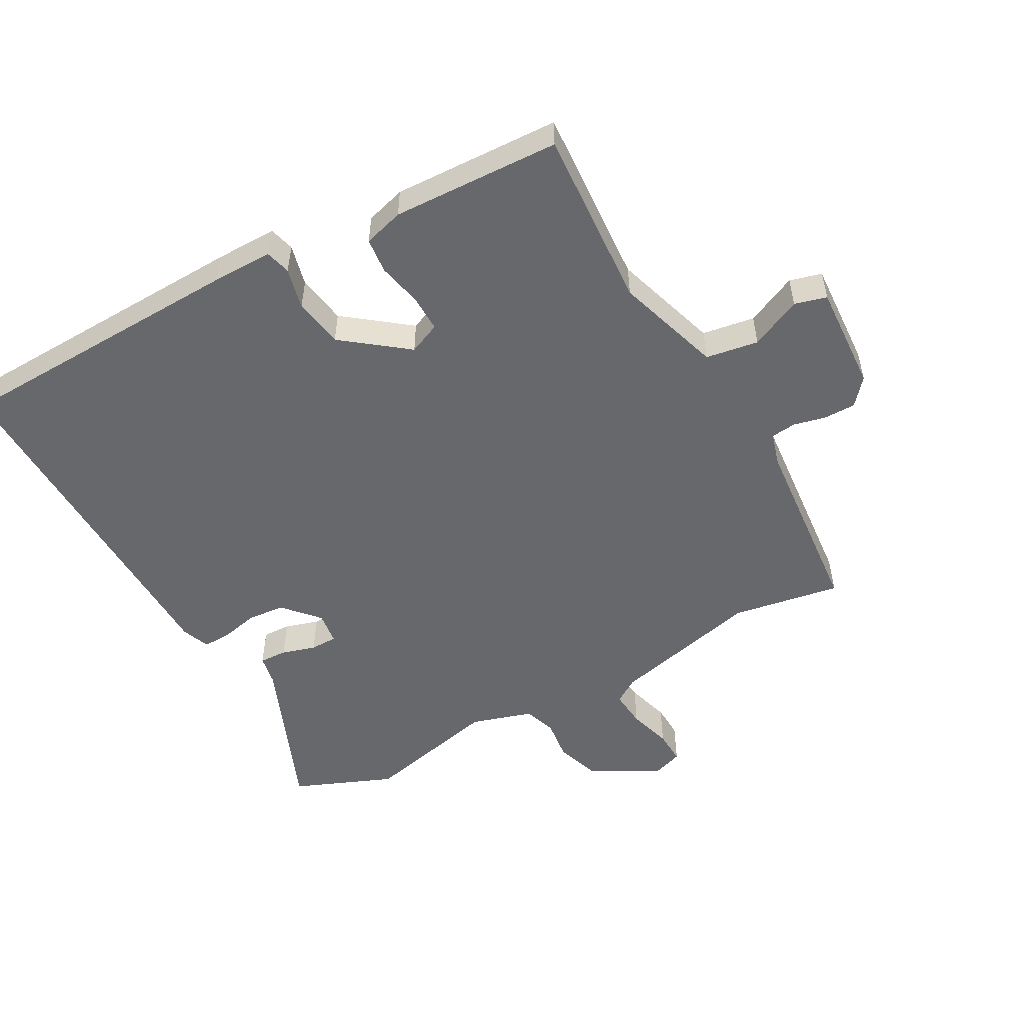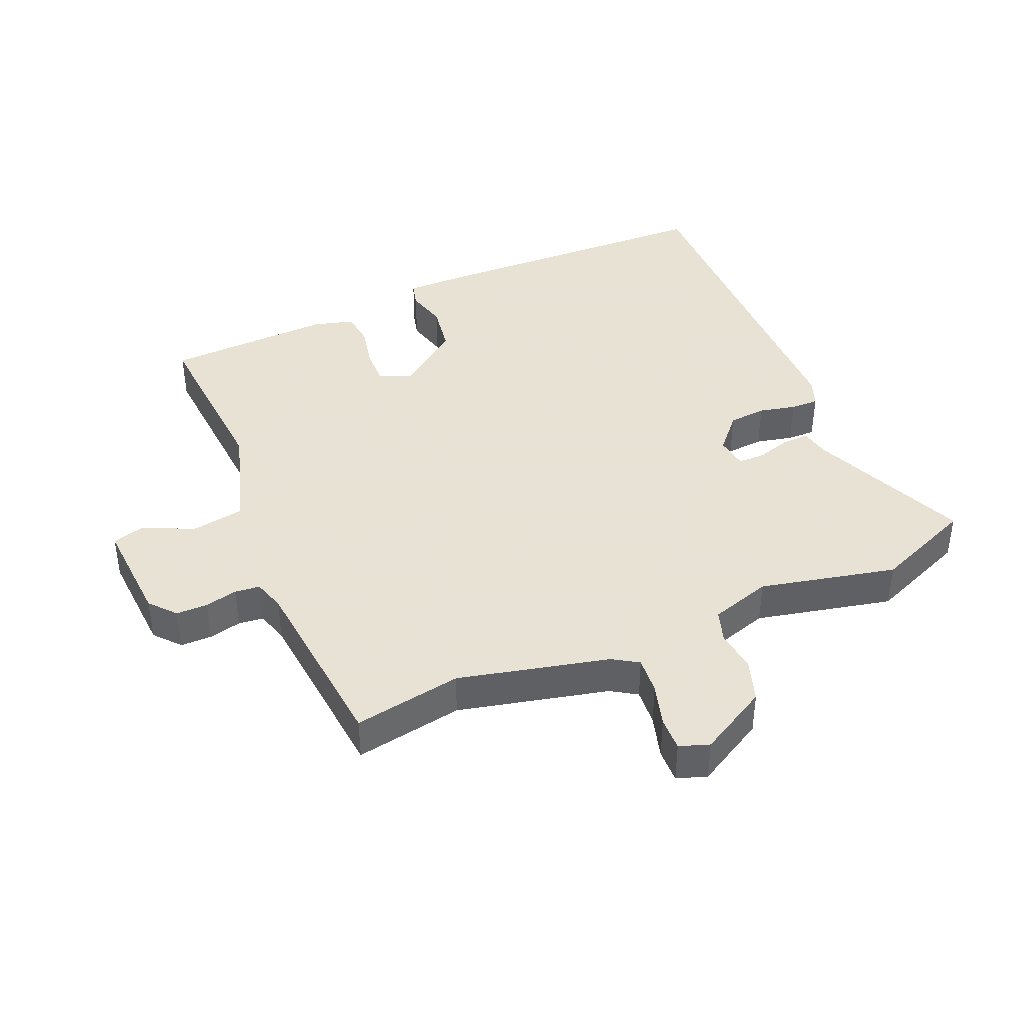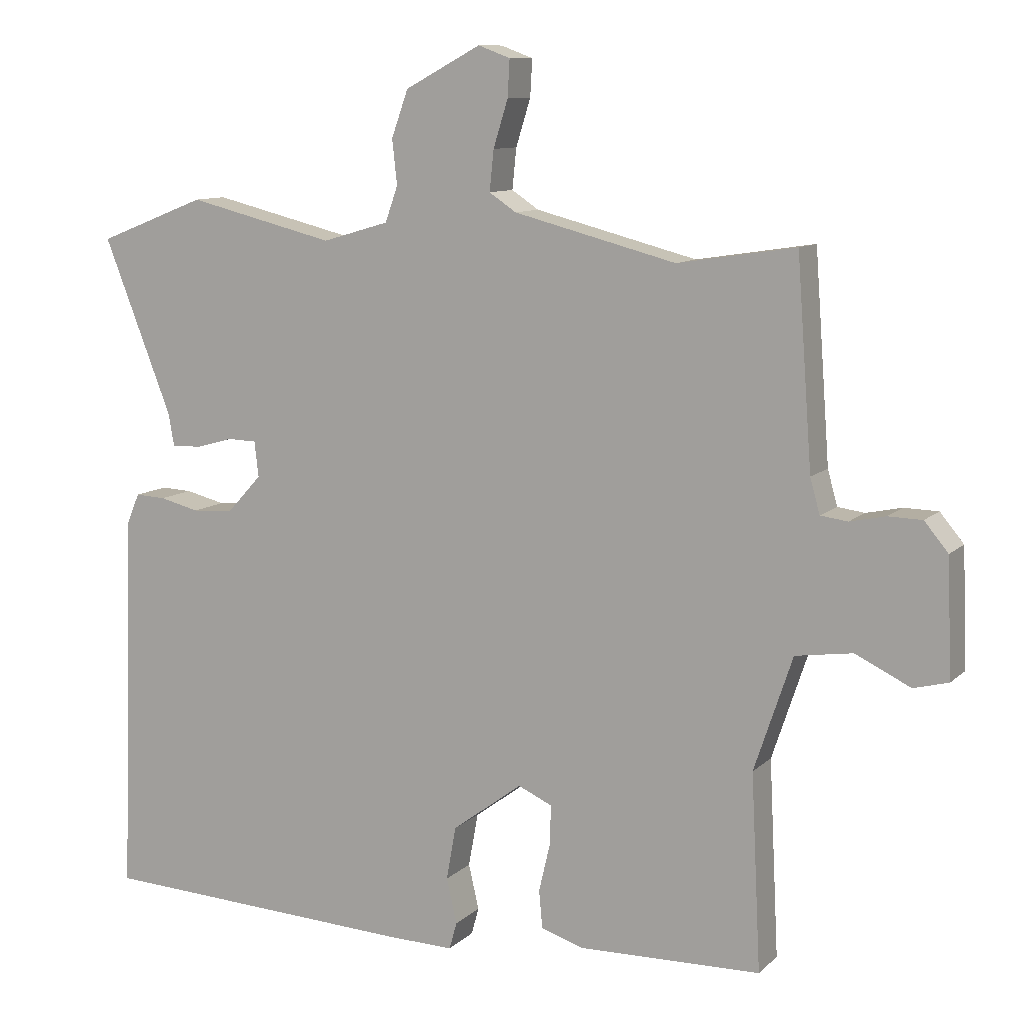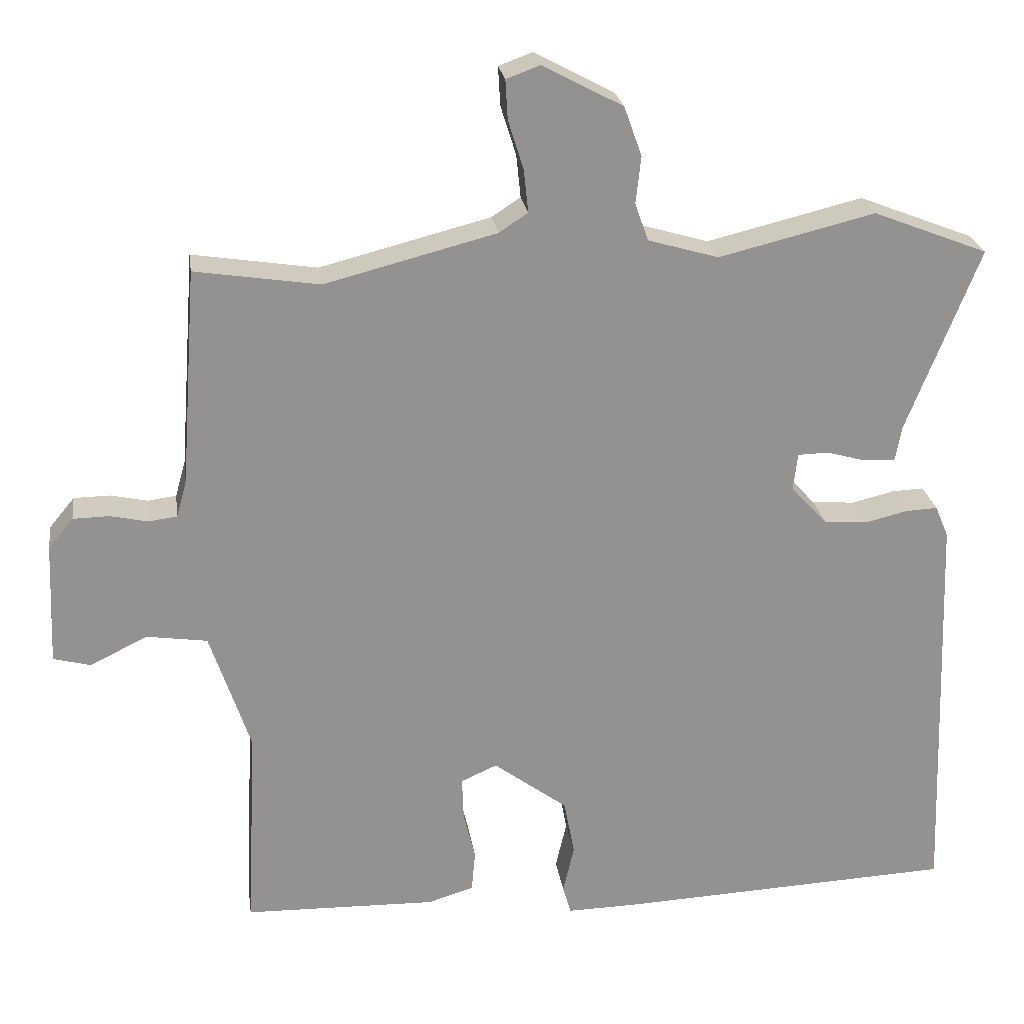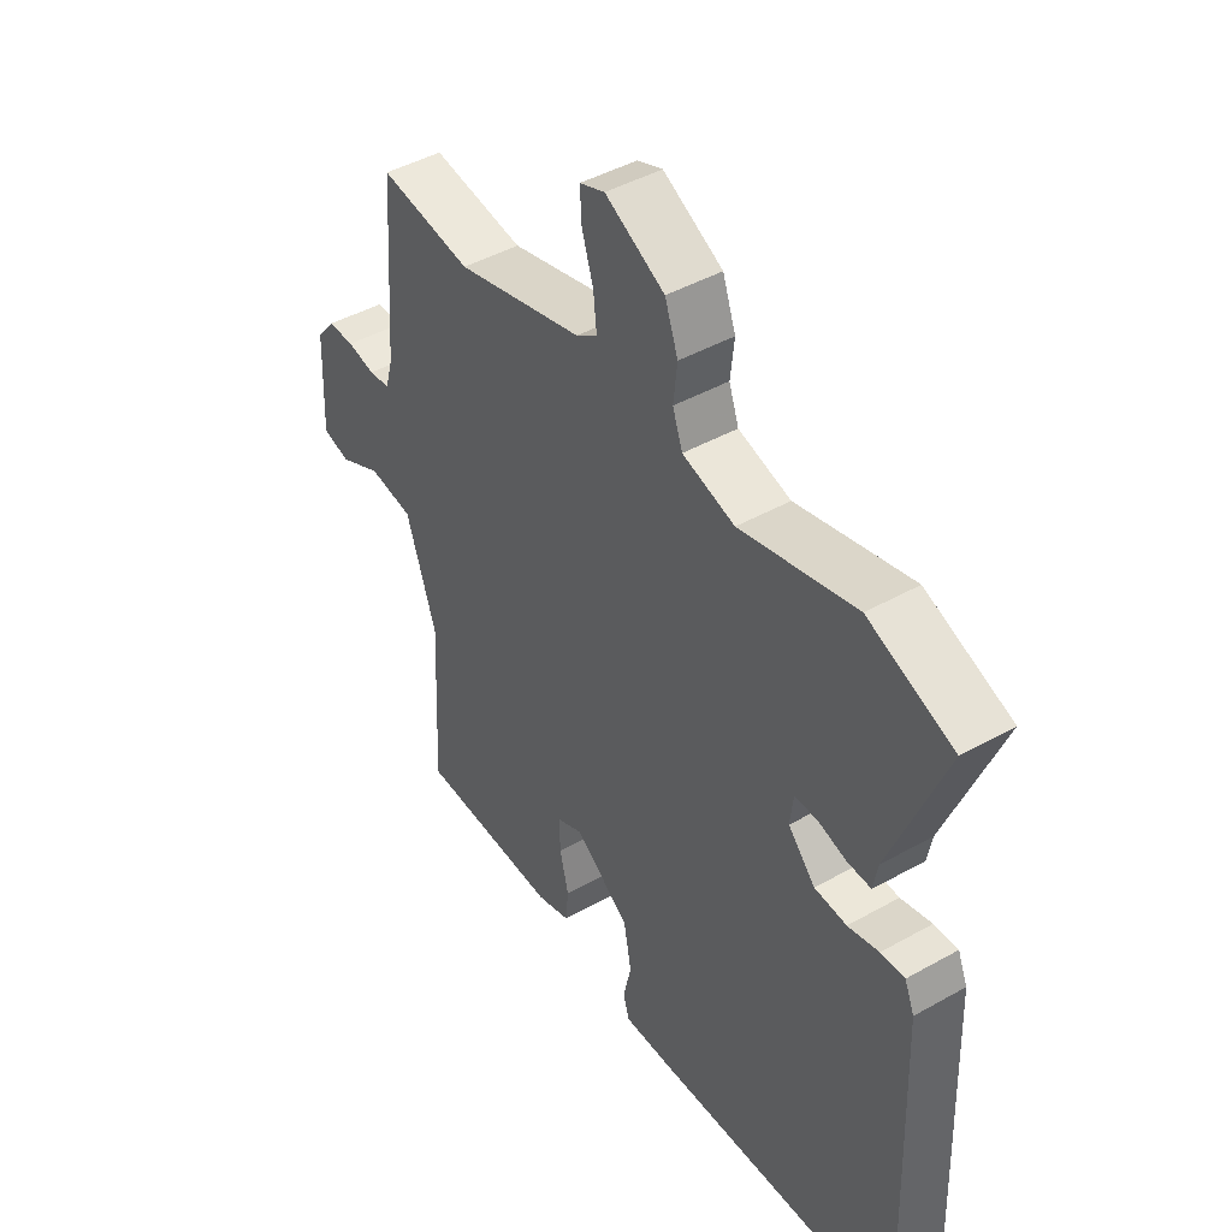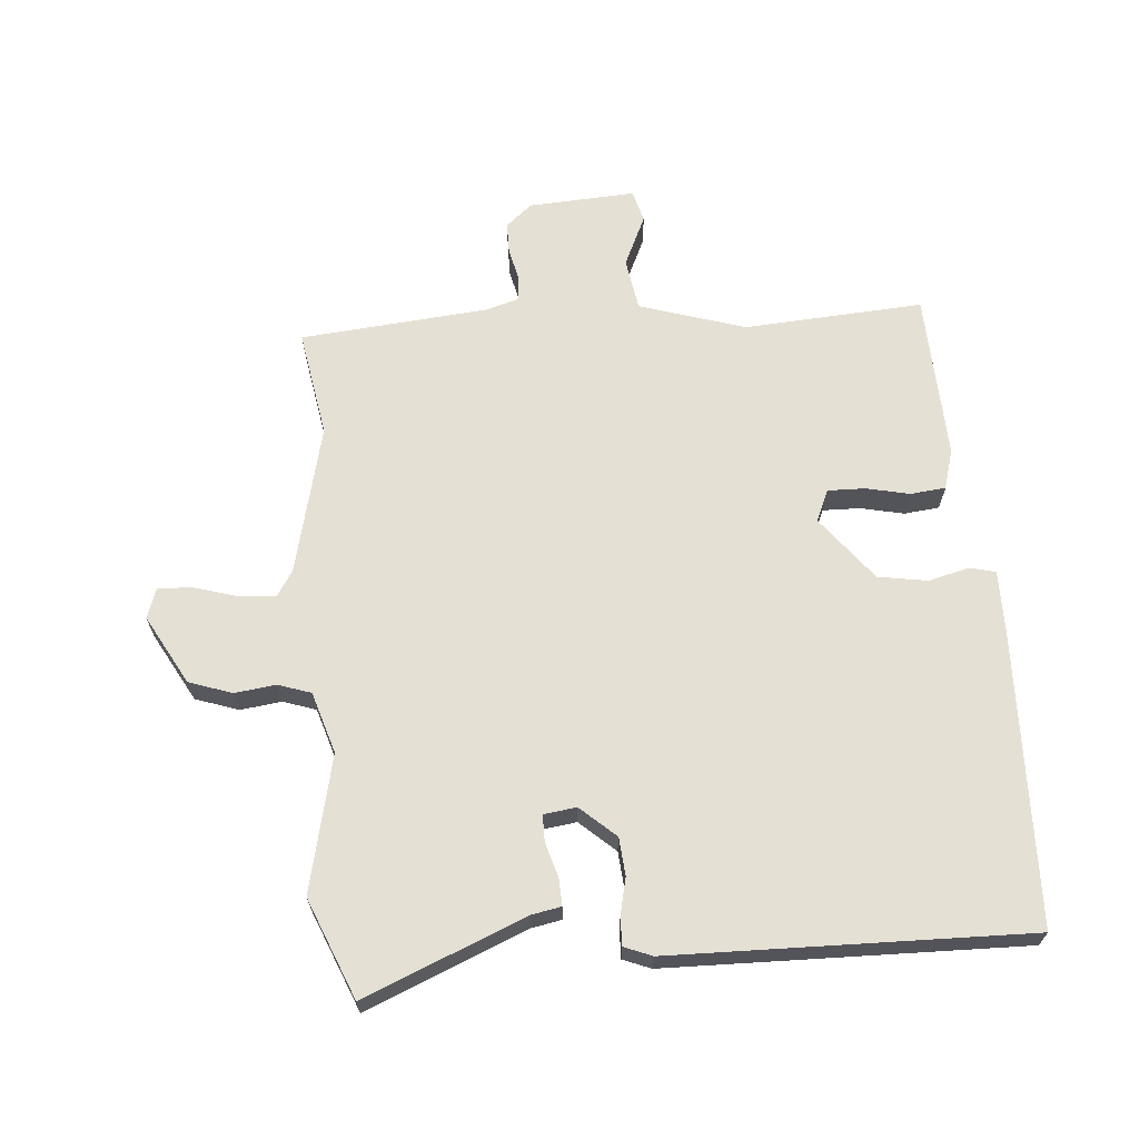
<metadata>
{"format":"obj","ext":"obj","renderer":"f3d","projection":"perspective","resolution":1024,"background":"white","views":[{"elev":-52.3,"azim":-152.0,"up":"+Y"},{"elev":40.6,"azim":-24.4,"up":"+Y"},{"elev":10.2,"azim":-154.0,"up":"+Z"},{"elev":24.0,"azim":-8.0,"up":"+Z"},{"elev":44.5,"azim":56.7,"up":"+Z"},{"elev":65.9,"azim":84.4,"up":"+Y"}]}
</metadata>
<code>
v -0.513 0.07 0.502
v -0.344 0.07 0.476
v -0.111 0.07 0.536
v -0.072 0.07 0.562
v -0.078 0.07 0.62
v -0.099 0.07 0.687
v -0.102 0.07 0.74
v -0.056 0.07 0.757
v 0.053 0.07 0.699
v 0.077 0.07 0.632
v 0.07 0.07 0.568
v 0.088 0.07 0.517
v 0.184 0.07 0.489
v 0.396 0.07 0.541
v 0.552 0.07 0.48
v 0.453 0.07 0.228
v 0.445 0.07 0.182
v 0.402 0.07 0.183
v 0.349 0.07 0.198
v 0.307 0.07 0.197
v 0.301 0.07 0.146
v 0.351 0.07 0.092
v 0.41 0.07 0.088
v 0.467 0.07 0.102
v 0.511 0.07 0.104
v 0.529 0.07 0.061
v 0.549 0.07 -0.494
v 0.089 0.07 -0.516
v -0.006 0.07 -0.518
v -0.017 0.07 -0.479
v -0.002 0.07 -0.414
v -0.016 0.07 -0.337
v -0.117 0.07 -0.262
v -0.166 0.07 -0.284
v -0.164 0.07 -0.342
v -0.148 0.07 -0.41
v -0.153 0.07 -0.465
v -0.215 0.07 -0.484
v -0.477 0.07 -0.478
v -0.463 0.07 -0.197
v -0.518 0.07 -0.033
v -0.6 0.07 -0.021
v -0.679 0.07 -0.059
v -0.729 0.07 -0.046
v -0.722 0.07 0.121
v -0.688 0.07 0.162
v -0.639 0.07 0.163
v -0.588 0.07 0.152
v -0.549 0.07 0.157
v -0.535 0.07 0.207
v -0.513 0 0.502
v -0.344 0 0.476
v -0.111 0 0.536
v -0.072 0 0.562
v -0.078 0 0.62
v -0.099 0 0.687
v -0.102 0 0.74
v -0.056 0 0.757
v 0.053 0 0.699
v 0.077 0 0.632
v 0.07 0 0.568
v 0.088 0 0.517
v 0.184 0 0.489
v 0.396 0 0.541
v 0.552 0 0.48
v 0.453 0 0.228
v 0.445 0 0.182
v 0.402 0 0.183
v 0.349 0 0.198
v 0.307 0 0.197
v 0.301 0 0.146
v 0.351 0 0.092
v 0.41 0 0.088
v 0.467 0 0.102
v 0.511 0 0.104
v 0.529 0 0.061
v 0.549 0 -0.494
v 0.089 0 -0.516
v -0.006 0 -0.518
v -0.017 0 -0.479
v -0.002 0 -0.414
v -0.016 0 -0.337
v -0.117 0 -0.262
v -0.166 0 -0.284
v -0.164 0 -0.342
v -0.148 0 -0.41
v -0.153 0 -0.465
v -0.215 0 -0.484
v -0.477 0 -0.478
v -0.463 0 -0.197
v -0.518 0 -0.033
v -0.6 0 -0.021
v -0.679 0 -0.059
v -0.729 0 -0.046
v -0.722 0 0.121
v -0.688 0 0.162
v -0.639 0 0.163
v -0.588 0 0.152
v -0.549 0 0.157
v -0.535 0 0.207
f 46 47 48
f 45 46 48
f 44 45 48
f 43 44 48
f 42 43 48
f 41 42 48 49
f 40 41 49 50
f 38 39 40
f 37 38 40
f 36 37 40
f 35 36 40
f 50 1 2
f 40 50 2
f 35 40 2
f 34 35 2
f 29 30 31
f 28 29 31
f 27 28 31
f 26 27 31
f 25 26 31
f 24 25 31
f 23 24 31
f 22 23 31 32
f 21 22 32 33
f 16 17 18 19
f 16 19 20
f 15 16 20
f 14 15 20
f 13 14 20
f 34 2 3
f 33 34 3
f 21 33 3
f 20 21 3
f 13 20 3
f 12 13 3
f 9 10 11
f 8 9 11
f 7 8 11
f 6 7 11
f 5 6 11
f 12 3 4
f 4 5 11 12
f 98 97 96
f 98 96 95
f 98 95 94
f 98 94 93
f 98 93 92
f 99 98 92 91
f 100 99 91 90
f 90 89 88
f 90 88 87
f 90 87 86
f 90 86 85
f 52 51 100
f 52 100 90
f 52 90 85
f 52 85 84
f 81 80 79
f 81 79 78
f 81 78 77
f 81 77 76
f 81 76 75
f 81 75 74
f 81 74 73
f 82 81 73 72
f 83 82 72 71
f 69 68 67 66
f 70 69 66
f 70 66 65
f 70 65 64
f 70 64 63
f 53 52 84
f 53 84 83
f 53 83 71
f 53 71 70
f 53 70 63
f 53 63 62
f 61 60 59
f 61 59 58
f 61 58 57
f 61 57 56
f 61 56 55
f 54 53 62
f 62 61 55 54
f 1 51 52 2
f 2 52 53 3
f 3 53 54 4
f 4 54 55 5
f 5 55 56 6
f 6 56 57 7
f 7 57 58 8
f 8 58 59 9
f 9 59 60 10
f 10 60 61 11
f 11 61 62 12
f 12 62 63 13
f 13 63 64 14
f 14 64 65 15
f 15 65 66 16
f 16 66 67 17
f 17 67 68 18
f 18 68 69 19
f 19 69 70 20
f 20 70 71 21
f 21 71 72 22
f 22 72 73 23
f 23 73 74 24
f 24 74 75 25
f 25 75 76 26
f 26 76 77 27
f 27 77 78 28
f 28 78 79 29
f 29 79 80 30
f 30 80 81 31
f 31 81 82 32
f 32 82 83 33
f 33 83 84 34
f 34 84 85 35
f 35 85 86 36
f 36 86 87 37
f 37 87 88 38
f 38 88 89 39
f 39 89 90 40
f 40 90 91 41
f 41 91 92 42
f 42 92 93 43
f 43 93 94 44
f 44 94 95 45
f 45 95 96 46
f 46 96 97 47
f 47 97 98 48
f 48 98 99 49
f 49 99 100 50
f 50 100 51 1

</code>
